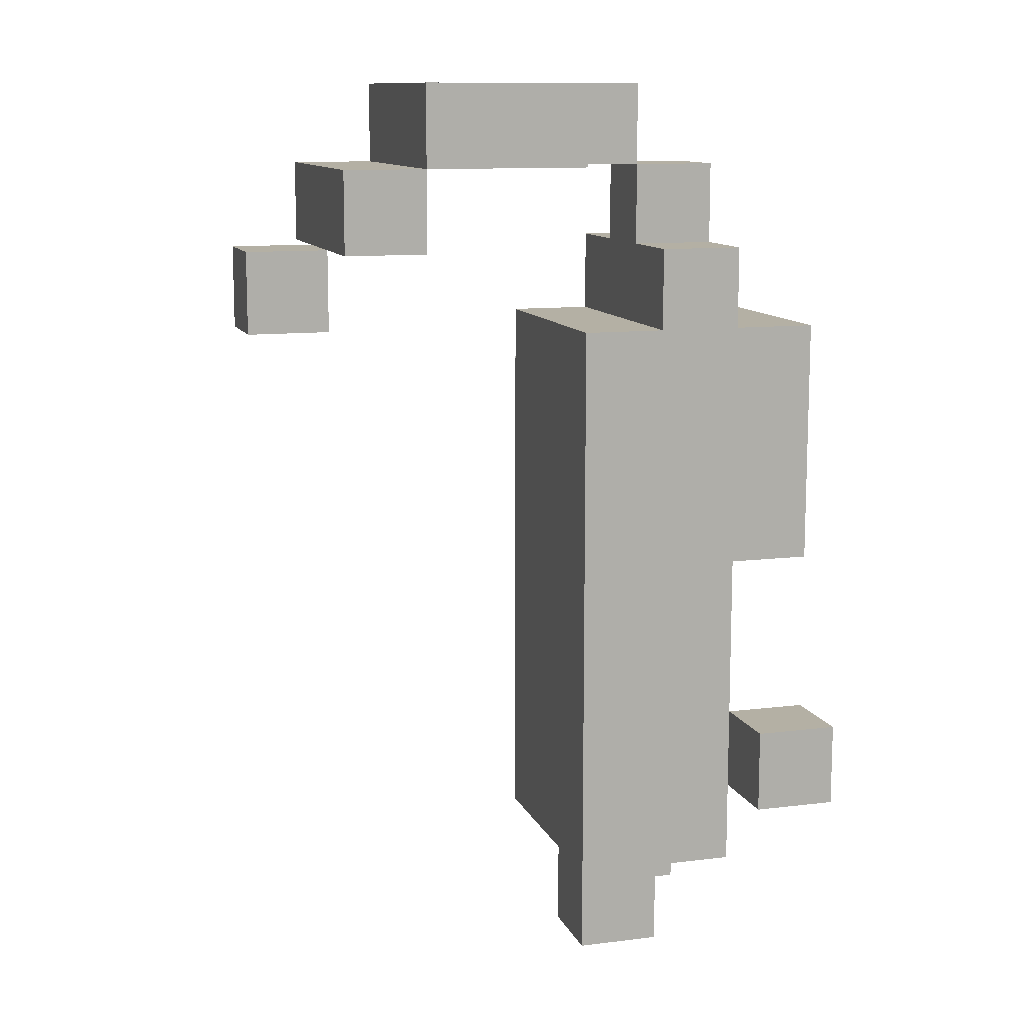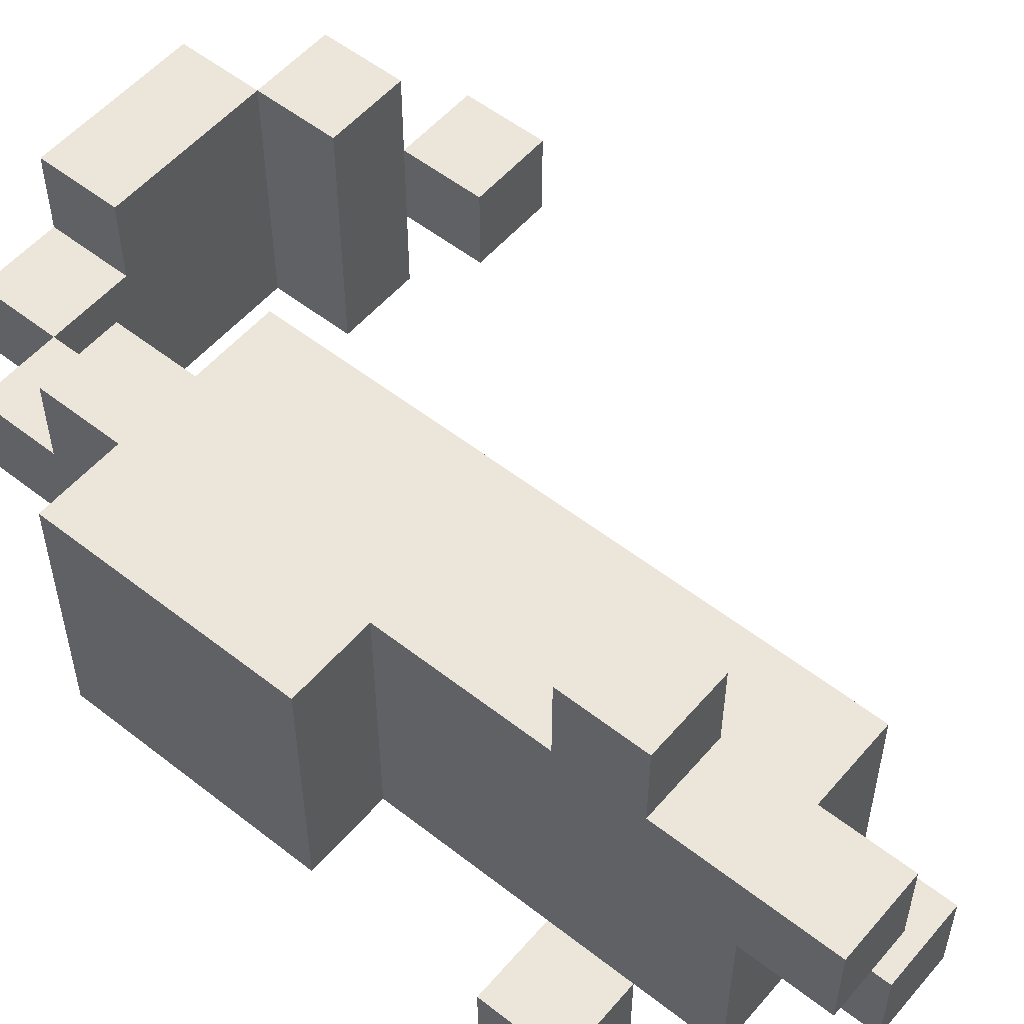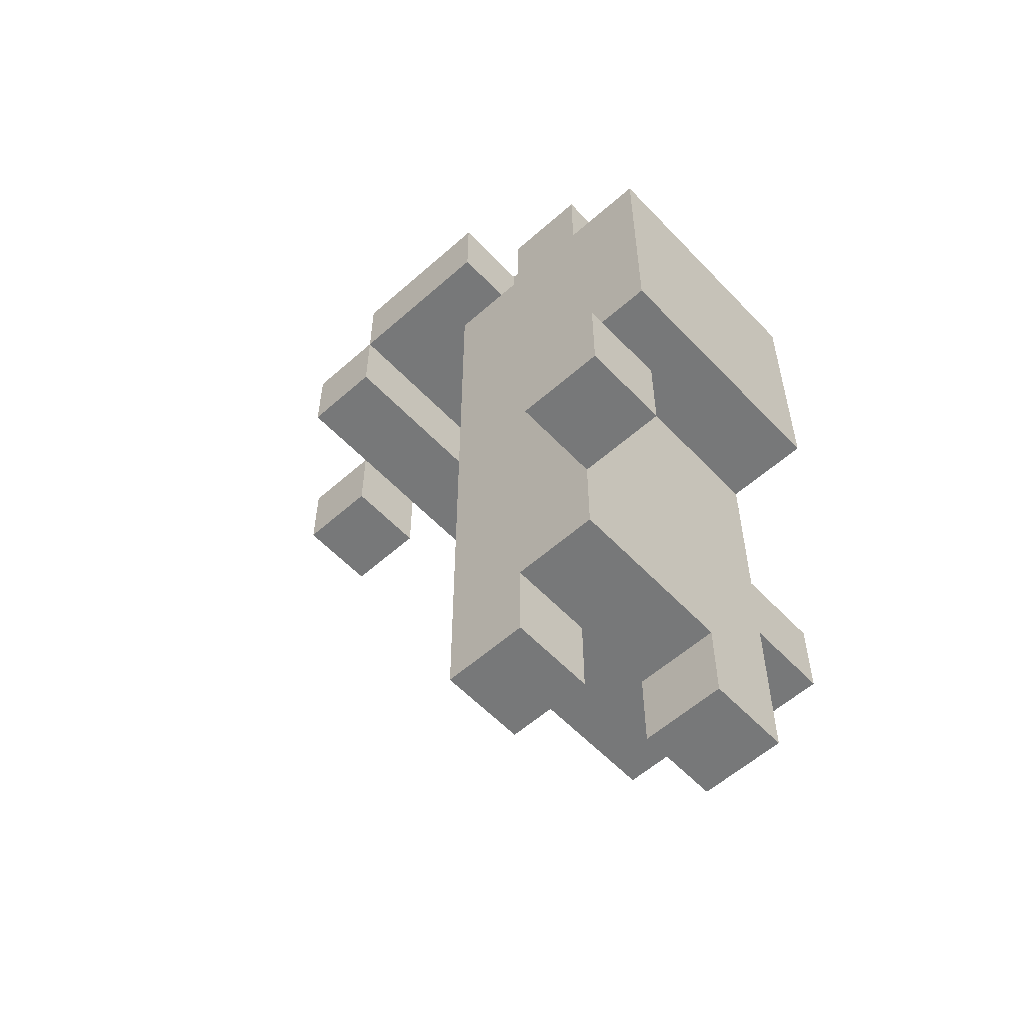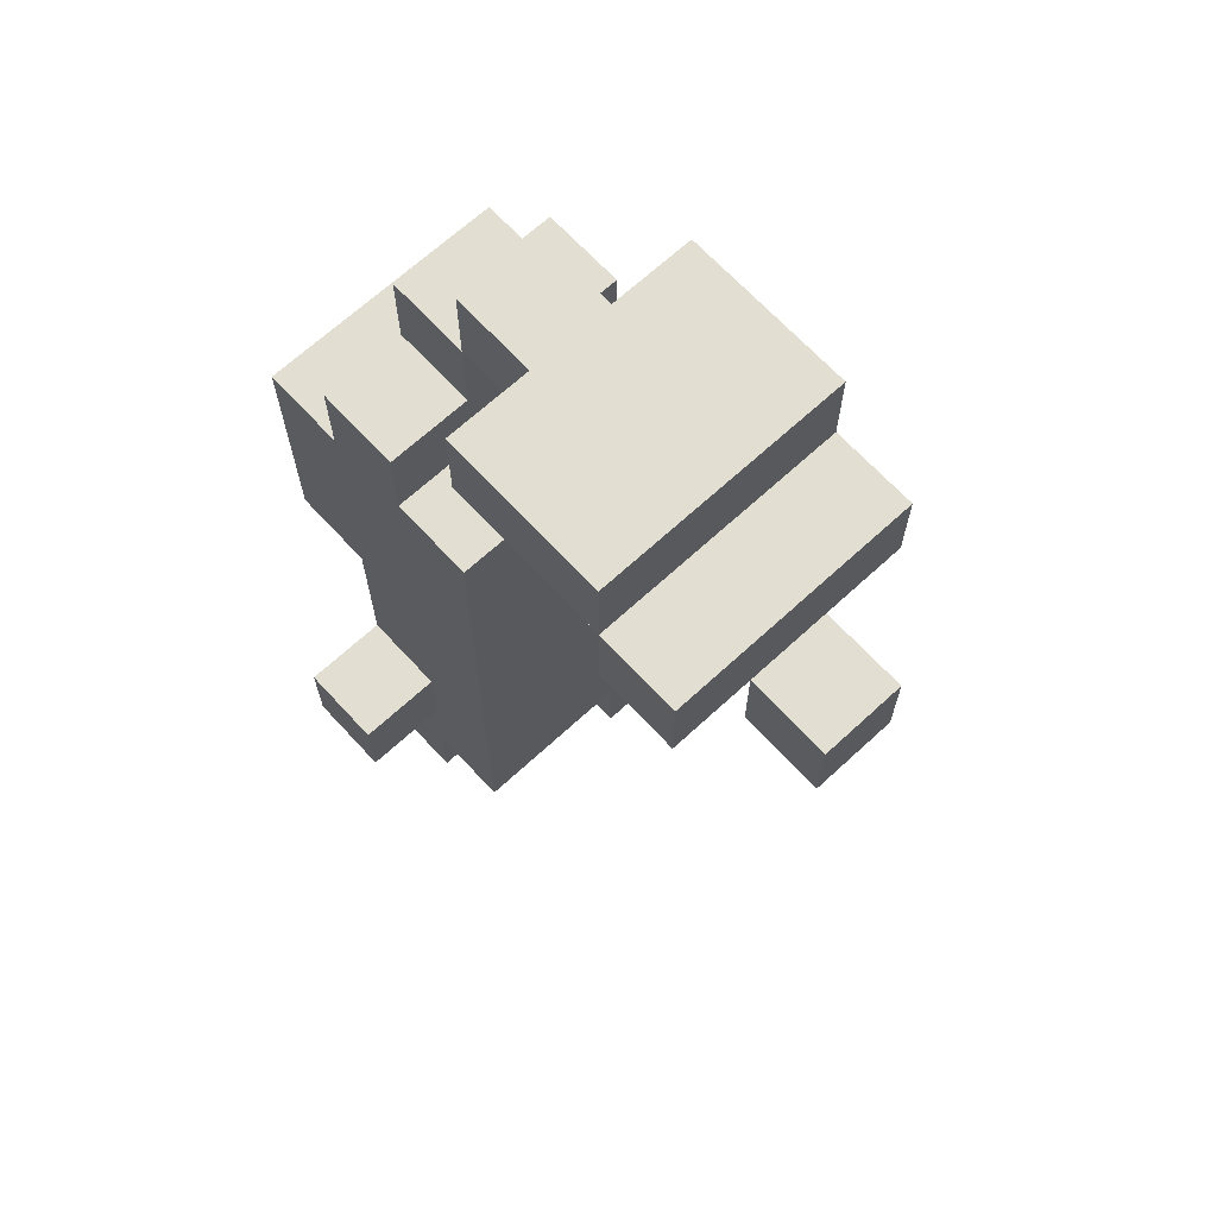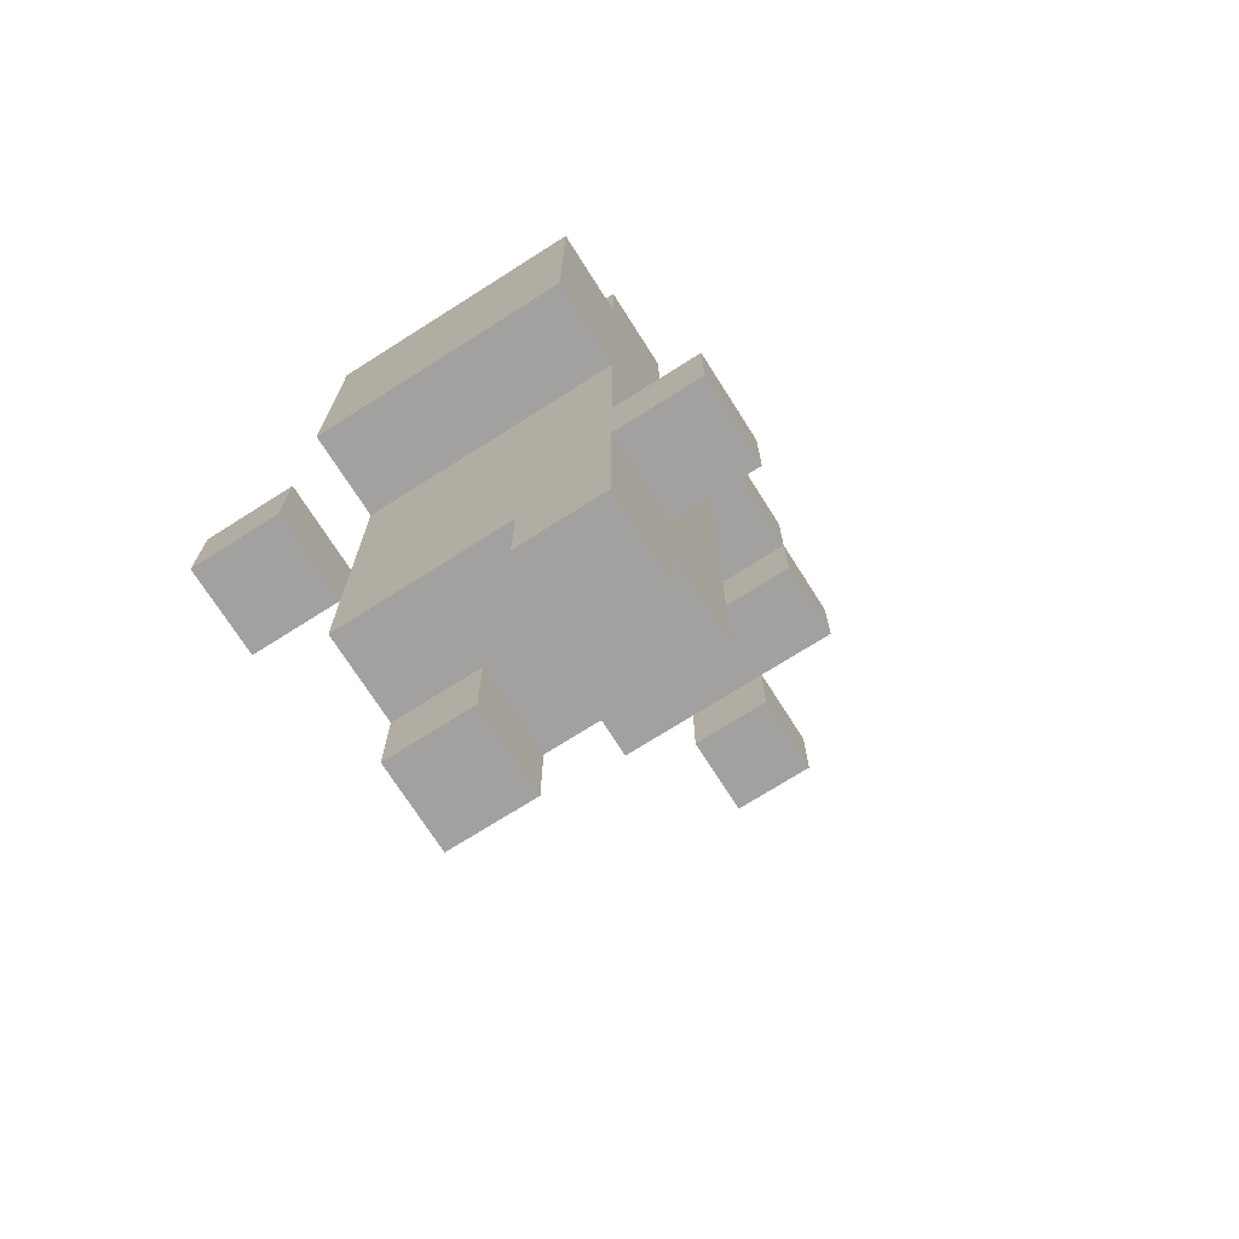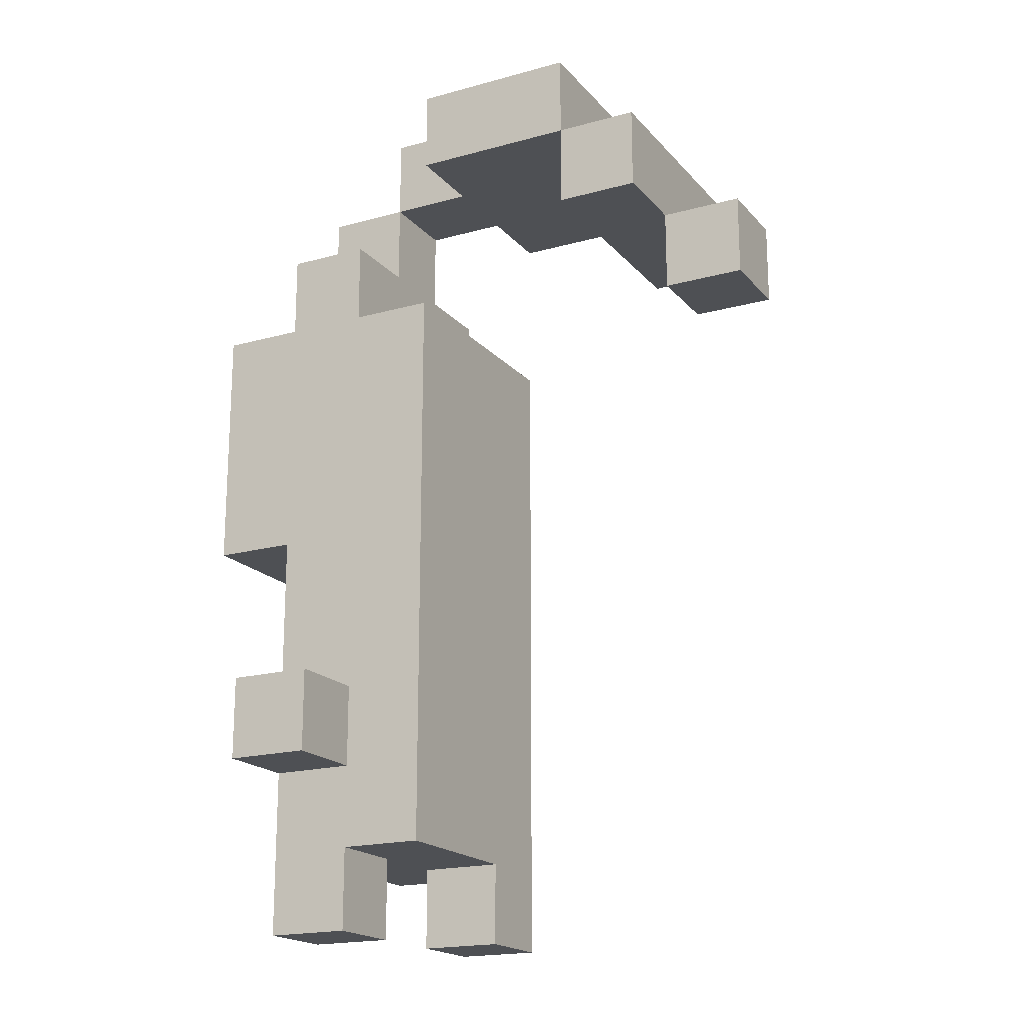
<metadata>
{"format":"obj","ext":"obj","renderer":"f3d","projection":"perspective","resolution":1024,"background":"white","views":[{"elev":11.5,"azim":163.3,"up":"+Y"},{"elev":54.3,"azim":-50.3,"up":"+Z"},{"elev":-57.3,"azim":-137.3,"up":"+Y"},{"elev":67.5,"azim":47.3,"up":"+Y"},{"elev":-72.2,"azim":-57.6,"up":"+Y"},{"elev":-18.8,"azim":27.8,"up":"+Y"}]}
</metadata>
<code>
v -2.5 2 -1.5
v -2.5 2 -2.5
v -2.5 3 -1.5
v -2.5 3 -2.5
v -2.5 5 1.5
v -2.5 5 -1.5
v -2.5 8 1.5
v -2.5 8 -1.5
v -1.5 0 1.5
v -1.5 0 0.5
v -1.5 1 0.5
v -1.5 1 -1.5
v -1.5 2 2.5
v -1.5 2 1.5
v -1.5 2 -1.5
v -1.5 3 2.5
v -1.5 3 1.5
v -1.5 3 -1.5
v -1.5 5 1.5
v -1.5 5 -1.5
v -1.5 8 1.5
v -1.5 8 -1.5
v -1.5 9 1.5
v -1.5 9 0.5
v -1.5 9 -0.5
v -1.5 9 -1.5
v -1.5 10 0.5
v -1.5 10 -0.5
v -0.5 0 -0.5
v -0.5 0 -1.5
v -0.5 1 -0.5
v -0.5 1 -1.5
v -0.5 10 0.5
v -0.5 10 -0.5
v -0.5 11 0.5
v -0.5 11 -0.5
v 0.5 10 1.5
v 0.5 10 0.5
v 0.5 10 -0.5
v 0.5 10 -1.5
v 0.5 11 1.5
v 0.5 11 0.5
v 0.5 11 -0.5
v 0.5 11 -1.5
v 2.5 9 1.5
v 2.5 9 -1.5
v 2.5 10 1.5
v 2.5 10 -1.5
v 3.5 8 0.5
v 3.5 8 -0.5
v 3.5 9 0.5
v 3.5 9 -0.5
v -1.5 2 -1.5
v -1.5 2 -2.5
v -1.5 3 -1.5
v -1.5 3 -2.5
v -0.5 0 1.5
v -0.5 0 0.5
v -0.5 1 1.5
v -0.5 1 0.5
v -0.5 2 2.5
v -0.5 2 1.5
v -0.5 3 2.5
v -0.5 3 1.5
v -0.5 8 1.5
v -0.5 8 -1.5
v -0.5 9 1.5
v -0.5 9 0.5
v -0.5 9 -0.5
v -0.5 9 -1.5
v -0.5 10 0.5
v -0.5 10 -0.5
v 0.5 0 -0.5
v 0.5 0 -1.5
v 0.5 1 1.5
v 0.5 1 -0.5
v 0.5 8 1.5
v 0.5 8 -1.5
v 2.5 10 1.5
v 2.5 10 -1.5
v 2.5 11 1.5
v 2.5 11 -1.5
v 3.5 9 1.5
v 3.5 9 0.5
v 3.5 9 -0.5
v 3.5 9 -1.5
v 3.5 10 1.5
v 3.5 10 -1.5
v 4.5 8 0.5
v 4.5 8 -0.5
v 4.5 9 0.5
v 4.5 9 -0.5
v -1.5 2 2.5
v -1.5 3 2.5
v -0.5 2 2.5
v -0.5 3 2.5
v -2.5 5 1.5
v -2.5 8 1.5
v -1.5 0 1.5
v -1.5 2 1.5
v -1.5 3 1.5
v -1.5 5 1.5
v -1.5 8 1.5
v -1.5 9 1.5
v -0.5 0 1.5
v -0.5 1 1.5
v -0.5 2 1.5
v -0.5 3 1.5
v -0.5 8 1.5
v -0.5 9 1.5
v 0.5 1 1.5
v 0.5 8 1.5
v 0.5 10 1.5
v 0.5 11 1.5
v 2.5 9 1.5
v 2.5 10 1.5
v 2.5 11 1.5
v 3.5 9 1.5
v 3.5 10 1.5
v -1.5 9 0.5
v -1.5 10 0.5
v -0.5 9 0.5
v -0.5 10 0.5
v -0.5 11 0.5
v 0.5 10 0.5
v 0.5 11 0.5
v 3.5 8 0.5
v 3.5 9 0.5
v 4.5 8 0.5
v 4.5 9 0.5
v -0.5 0 -0.5
v -0.5 1 -0.5
v 0.5 0 -0.5
v 0.5 1 -0.5
v -2.5 2 -1.5
v -2.5 3 -1.5
v -1.5 2 -1.5
v -1.5 3 -1.5
v -1.5 0 0.5
v -1.5 1 0.5
v -0.5 0 0.5
v -0.5 1 0.5
v -1.5 9 -0.5
v -1.5 10 -0.5
v -0.5 9 -0.5
v -0.5 10 -0.5
v -0.5 11 -0.5
v 0.5 10 -0.5
v 0.5 11 -0.5
v 3.5 8 -0.5
v 3.5 9 -0.5
v 4.5 8 -0.5
v 4.5 9 -0.5
v -2.5 5 -1.5
v -2.5 8 -1.5
v -1.5 1 -1.5
v -1.5 2 -1.5
v -1.5 3 -1.5
v -1.5 5 -1.5
v -1.5 8 -1.5
v -1.5 9 -1.5
v -0.5 0 -1.5
v -0.5 1 -1.5
v -0.5 8 -1.5
v -0.5 9 -1.5
v 0.5 0 -1.5
v 0.5 8 -1.5
v 0.5 10 -1.5
v 0.5 11 -1.5
v 2.5 9 -1.5
v 2.5 10 -1.5
v 2.5 11 -1.5
v 3.5 9 -1.5
v 3.5 10 -1.5
v -2.5 2 -2.5
v -2.5 3 -2.5
v -1.5 2 -2.5
v -1.5 3 -2.5
v -1.5 0 1.5
v -0.5 0 1.5
v -1.5 0 0.5
v -0.5 0 0.5
v -0.5 0 -0.5
v 0.5 0 -0.5
v -0.5 0 -1.5
v 0.5 0 -1.5
v -0.5 1 1.5
v 0.5 1 1.5
v -1.5 1 0.5
v -0.5 1 0.5
v -0.5 1 -0.5
v 0.5 1 -0.5
v -1.5 1 -1.5
v -0.5 1 -1.5
v -1.5 2 2.5
v -0.5 2 2.5
v -1.5 2 1.5
v -0.5 2 1.5
v -2.5 2 -1.5
v -1.5 2 -1.5
v -2.5 2 -2.5
v -1.5 2 -2.5
v -2.5 5 1.5
v -1.5 5 1.5
v -2.5 5 -1.5
v -1.5 5 -1.5
v 3.5 8 0.5
v 4.5 8 0.5
v 3.5 8 -0.5
v 4.5 8 -0.5
v 2.5 9 1.5
v 3.5 9 1.5
v 3.5 9 0.5
v 3.5 9 -0.5
v 2.5 9 -1.5
v 3.5 9 -1.5
v 0.5 10 1.5
v 2.5 10 1.5
v -0.5 10 0.5
v 0.5 10 0.5
v -0.5 10 -0.5
v 0.5 10 -0.5
v 0.5 10 -1.5
v 2.5 10 -1.5
v -1.5 3 2.5
v -0.5 3 2.5
v -1.5 3 1.5
v -0.5 3 1.5
v -2.5 3 -1.5
v -1.5 3 -1.5
v -2.5 3 -2.5
v -1.5 3 -2.5
v -2.5 8 1.5
v -1.5 8 1.5
v -0.5 8 1.5
v 0.5 8 1.5
v -2.5 8 -1.5
v -1.5 8 -1.5
v -0.5 8 -1.5
v 0.5 8 -1.5
v -1.5 9 1.5
v -0.5 9 1.5
v -1.5 9 0.5
v -0.5 9 0.5
v 3.5 9 0.5
v 4.5 9 0.5
v -1.5 9 -0.5
v -0.5 9 -0.5
v 3.5 9 -0.5
v 4.5 9 -0.5
v -1.5 9 -1.5
v -0.5 9 -1.5
v 2.5 10 1.5
v 3.5 10 1.5
v -1.5 10 0.5
v -0.5 10 0.5
v -1.5 10 -0.5
v -0.5 10 -0.5
v 2.5 10 -1.5
v 3.5 10 -1.5
v 0.5 11 1.5
v 2.5 11 1.5
v -0.5 11 0.5
v 0.5 11 0.5
v -0.5 11 -0.5
v 0.5 11 -0.5
v 0.5 11 -1.5
v 2.5 11 -1.5
f 3 2 1
f 4 2 3
f 7 6 5
f 8 6 7
f 11 10 9
f 14 11 9
f 14 12 11
f 15 12 14
f 16 14 13
f 16 15 14
f 17 15 16
f 18 15 17
f 19 18 17
f 20 18 19
f 23 22 21
f 24 22 23
f 25 22 24
f 26 22 25
f 27 25 24
f 28 25 27
f 31 30 29
f 32 30 31
f 35 34 33
f 36 34 35
f 41 38 37
f 42 38 41
f 43 40 39
f 44 40 43
f 47 46 45
f 48 46 47
f 51 50 49
f 52 50 51
f 53 54 55
f 55 54 56
f 57 58 59
f 59 58 60
f 61 62 63
f 63 62 64
f 65 66 67
f 67 66 68
f 68 66 69
f 69 66 70
f 68 69 71
f 71 69 72
f 73 74 76
f 75 76 77
f 76 74 78
f 77 76 78
f 79 80 81
f 81 80 82
f 83 84 87
f 85 86 87
f 84 85 87
f 87 86 88
f 89 90 91
f 91 90 92
f 95 94 93
f 96 94 95
f 102 98 97
f 103 98 102
f 105 100 99
f 106 100 105
f 107 100 106
f 108 104 103
f 108 102 101
f 108 103 102
f 109 104 108
f 110 104 109
f 111 107 106
f 111 109 108
f 111 108 107
f 112 109 111
f 116 114 113
f 117 114 116
f 118 116 115
f 119 116 118
f 122 121 120
f 123 121 122
f 125 124 123
f 126 124 125
f 129 128 127
f 130 128 129
f 133 132 131
f 134 132 133
f 137 136 135
f 138 136 137
f 139 140 141
f 141 140 142
f 143 144 145
f 145 144 146
f 146 147 148
f 148 147 149
f 150 151 152
f 152 151 153
f 154 155 159
f 159 155 160
f 157 158 163
f 160 161 163
f 159 160 163
f 158 159 163
f 156 157 163
f 163 161 164
f 164 161 165
f 162 163 166
f 163 164 166
f 166 164 167
f 168 169 171
f 171 169 172
f 170 171 173
f 173 171 174
f 175 176 177
f 177 176 178
f 181 180 179
f 182 180 181
f 185 184 183
f 186 184 185
f 190 188 187
f 191 188 190
f 191 190 189
f 192 188 191
f 193 191 189
f 194 191 193
f 197 196 195
f 198 196 197
f 201 200 199
f 202 200 201
f 205 204 203
f 206 204 205
f 209 208 207
f 210 208 209
f 213 212 211
f 214 213 211
f 215 214 211
f 216 214 215
f 220 218 217
f 221 220 219
f 222 218 220
f 222 220 221
f 223 218 222
f 224 218 223
f 225 226 227
f 227 226 228
f 229 230 231
f 231 230 232
f 233 234 237
f 237 234 238
f 235 236 239
f 239 236 240
f 241 242 243
f 243 242 244
f 245 246 249
f 249 246 250
f 247 248 251
f 251 248 252
f 255 256 257
f 257 256 258
f 253 254 259
f 259 254 260
f 261 262 264
f 263 264 265
f 264 262 266
f 265 264 266
f 266 262 267
f 267 262 268

</code>
